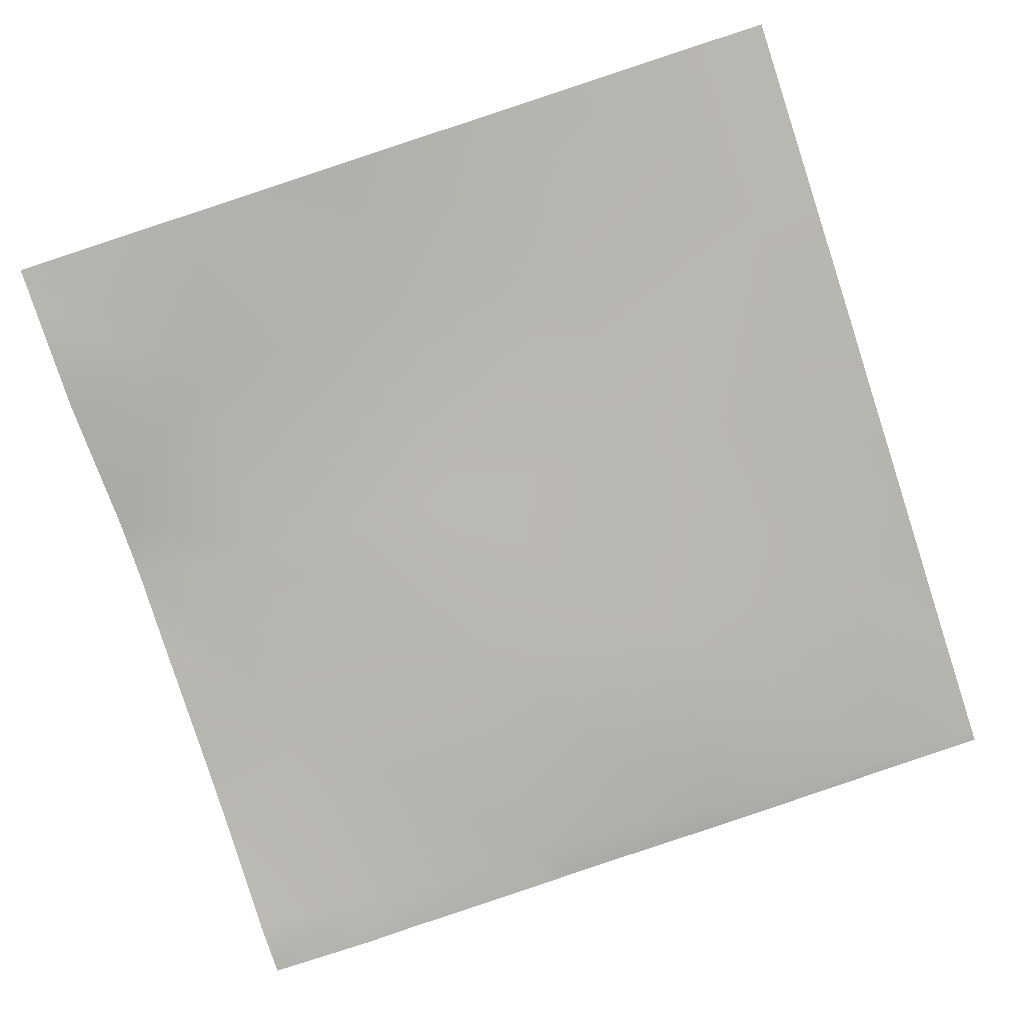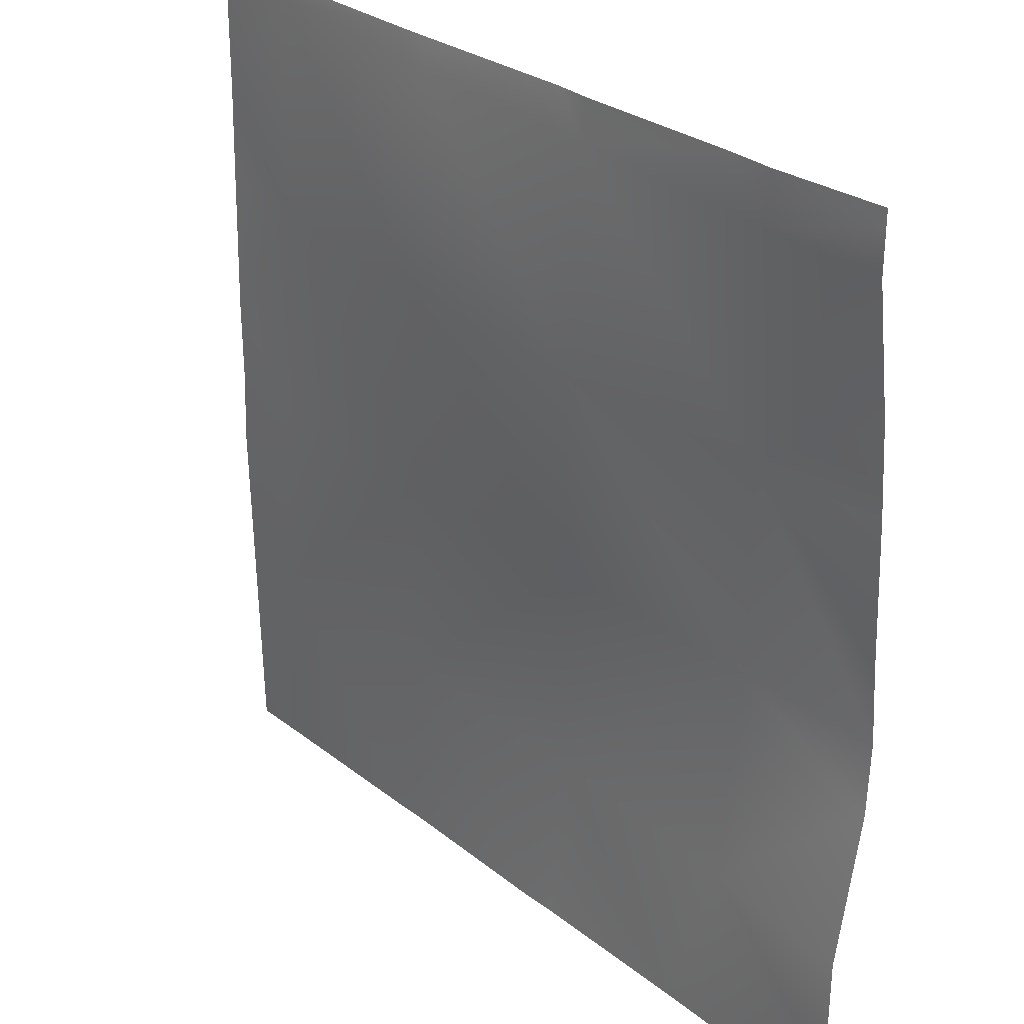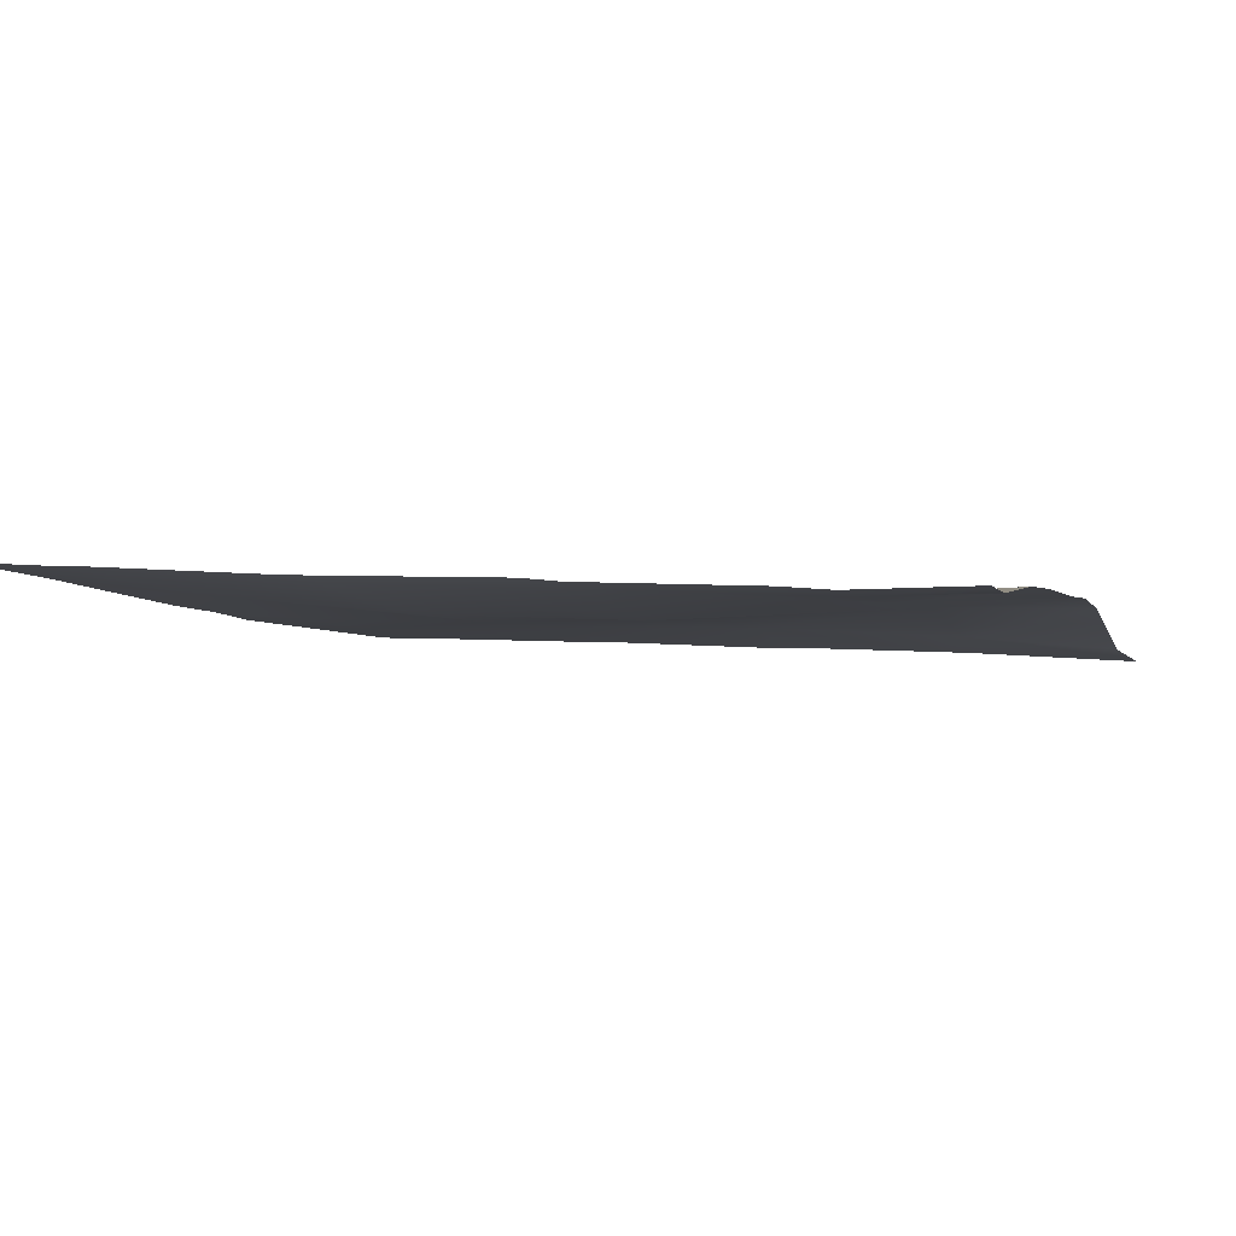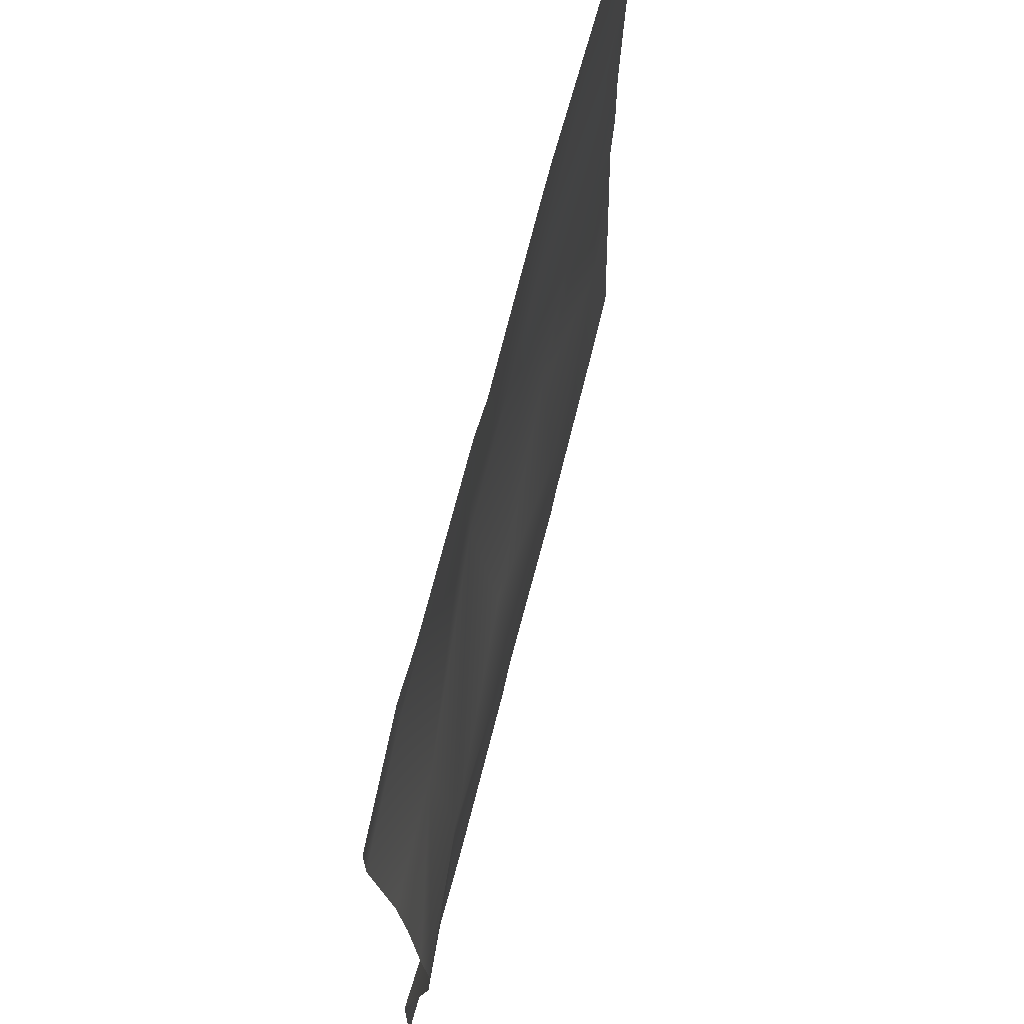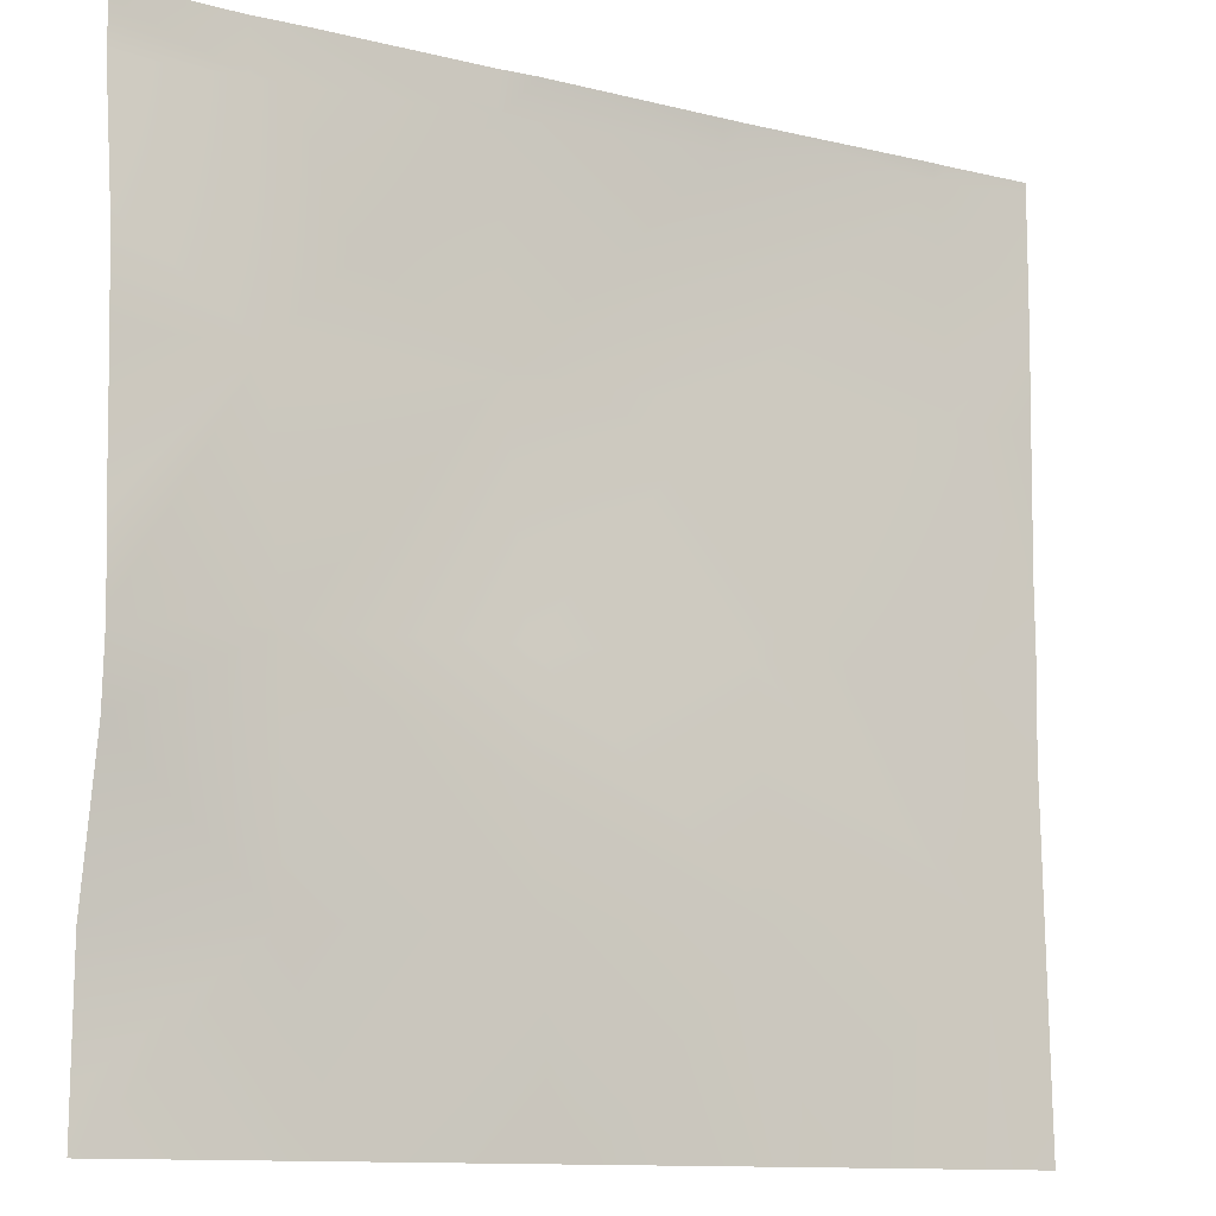
<metadata>
{"format":"obj","ext":"obj","renderer":"f3d","projection":"perspective","resolution":1024,"background":"white","views":[{"elev":-79.9,"azim":-161.9,"up":"+Y"},{"elev":28.1,"azim":46.9,"up":"+Z"},{"elev":-4.9,"azim":18.6,"up":"+Y"},{"elev":70.1,"azim":101.3,"up":"+Z"},{"elev":-11.7,"azim":146.2,"up":"+Z"}]}
</metadata>
<code>
v 160 -2.991 192
v 160 -3.03 193.7
v 161.5 -3.048 192
v 162 -3.064 192
v 162.4 -3.229 199.5
v 169.1 -3.394 192
v 160 -3.15 199.6
v 160 -3.262 204.9
v 162.8 -3.413 207.4
v 170.4 -3.364 199
v 170 -3.409 192
v 176.7 -3.81 192
v 178 -3.837 192
v 178.4 -3.548 198.6
v 184.3 -4.163 192
v 178.8 -3.799 206.6
v 191.9 -4.707 192
v 186 -4.269 192
v 186.4 -4.063 198.2
v 192 -4.696 193.6
v 192 -4.65 197.9
v 192 -4.714 192
v 192 -3.597 203.3
v 186.8 -3.662 206.2
v 170.8 -3.817 207
v 160 -3.18 207.6
v 160 -3.2 210.6
v 160 -3.017 223.6
v 163.1 -3.216 224
v 163.7 -3.285 223.4
v 160 -3 223.9
v 160 -2.996 224
v 160 -3.036 219.1
v 163.3 -3.288 215.4
v 160 -3.108 215.6
v 171.2 -4.179 215
v 171.7 -3.898 223
v 163.7 -3.23 224
v 171.7 -3.782 224
v 170.7 -3.734 224
v 178.3 -4.069 224
v 179.6 -4.293 222.6
v 179.2 -4.575 214.6
v 187.2 -4.2 214.2
v 192 -3.47 205.9
v 192 -3.672 208.8
v 187.6 -4.73 222.1
v 179.7 -4.227 224
v 185.9 -4.552 224
v 187.7 -4.715 224
v 192 -4.744 221.9
v 192 -4.731 223.5
v 192 -4.728 224
v 192 -4.123 217.3
v 192 -3.889 213.9
f 1 2 3
f 4 5 6
f 7 3 2
f 7 5 3
f 5 4 3
f 5 8 9
f 5 7 8
f 10 6 5
f 10 11 6
f 11 10 12
f 13 14 15
f 14 12 10
f 14 13 12
f 14 10 16
f 17 18 19
f 20 19 21
f 20 17 19
f 20 22 17
f 19 15 14
f 19 18 15
f 21 19 23
f 19 14 24
f 10 5 25
f 26 27 9
f 28 29 30
f 28 31 29
f 31 32 29
f 33 34 35
f 33 30 34
f 33 28 30
f 9 34 25
f 36 34 30
f 34 36 25
f 25 36 16
f 36 30 37
f 5 9 25
f 29 38 30
f 39 37 40
f 37 41 42
f 37 39 41
f 30 40 37
f 30 38 40
f 43 36 37
f 27 34 9
f 27 35 34
f 8 26 9
f 37 42 43
f 16 43 24
f 44 43 42
f 43 44 24
f 45 44 46
f 45 24 44
f 44 42 47
f 14 16 24
f 41 48 42
f 49 50 47
f 51 47 52
f 52 50 53
f 52 47 50
f 42 49 47
f 42 48 49
f 54 44 47
f 54 55 44
f 54 47 51
f 46 44 55
f 23 24 45
f 23 19 24
f 36 43 16
f 10 25 16

</code>
